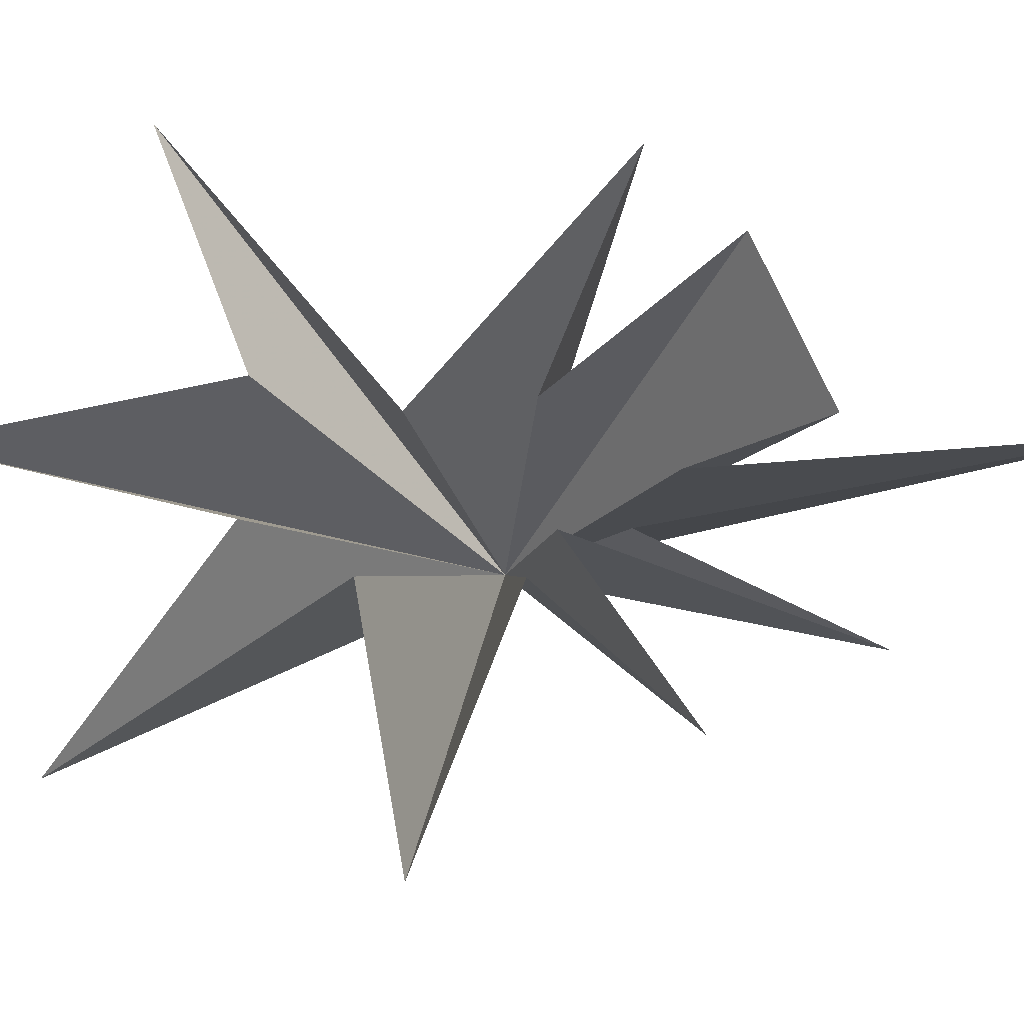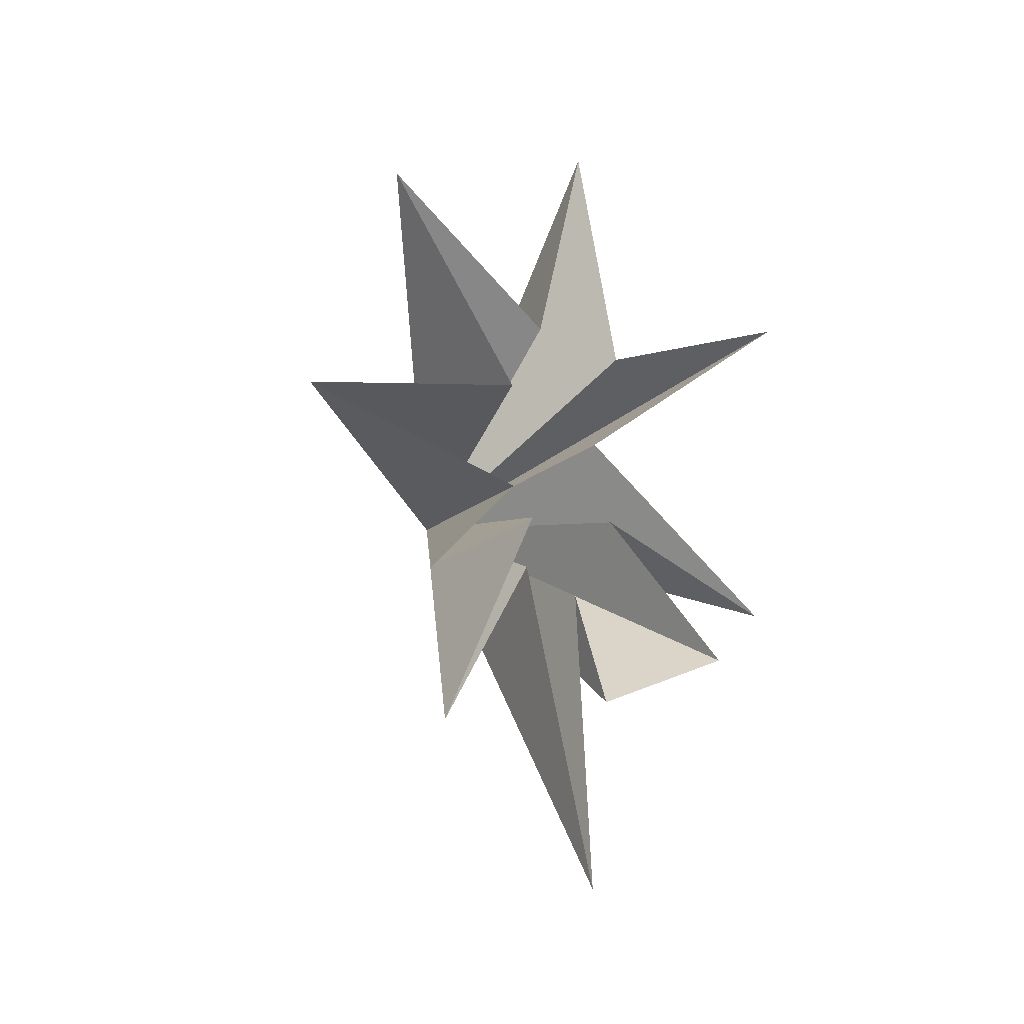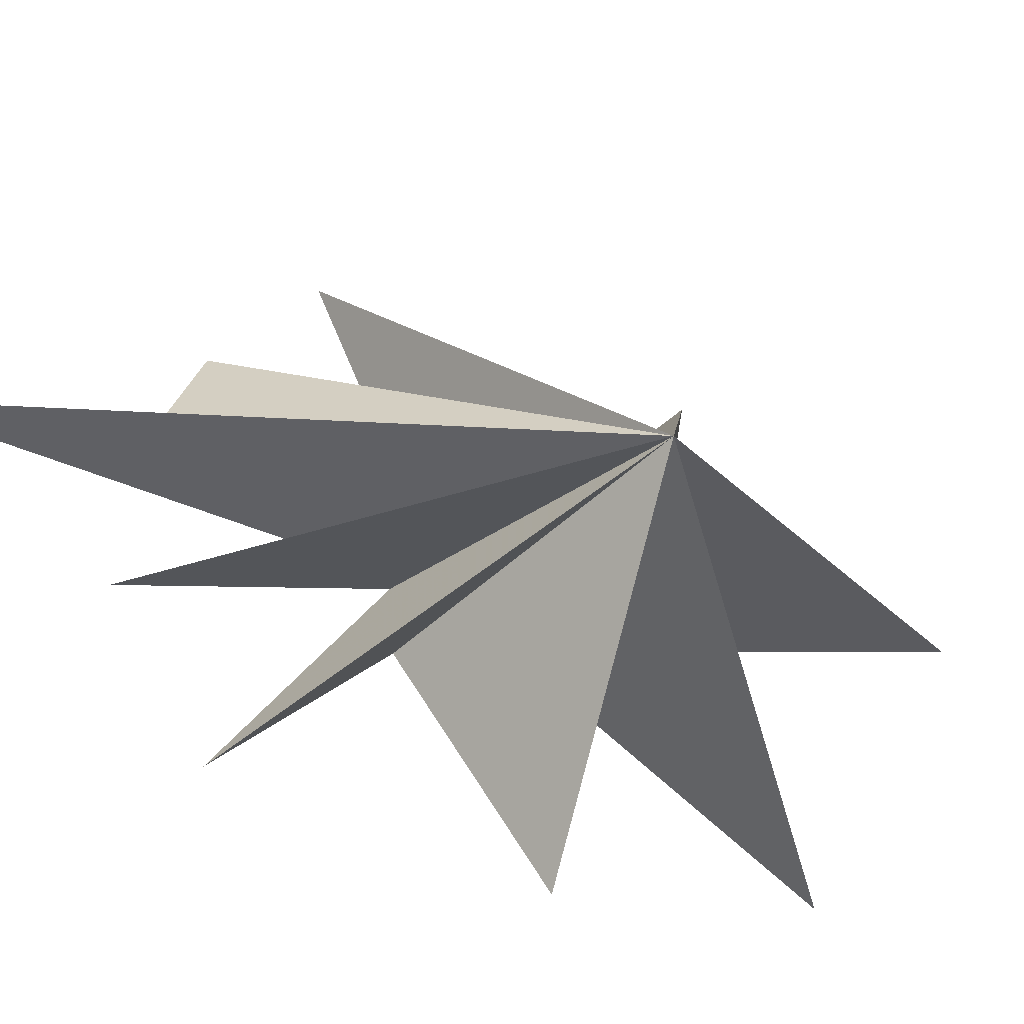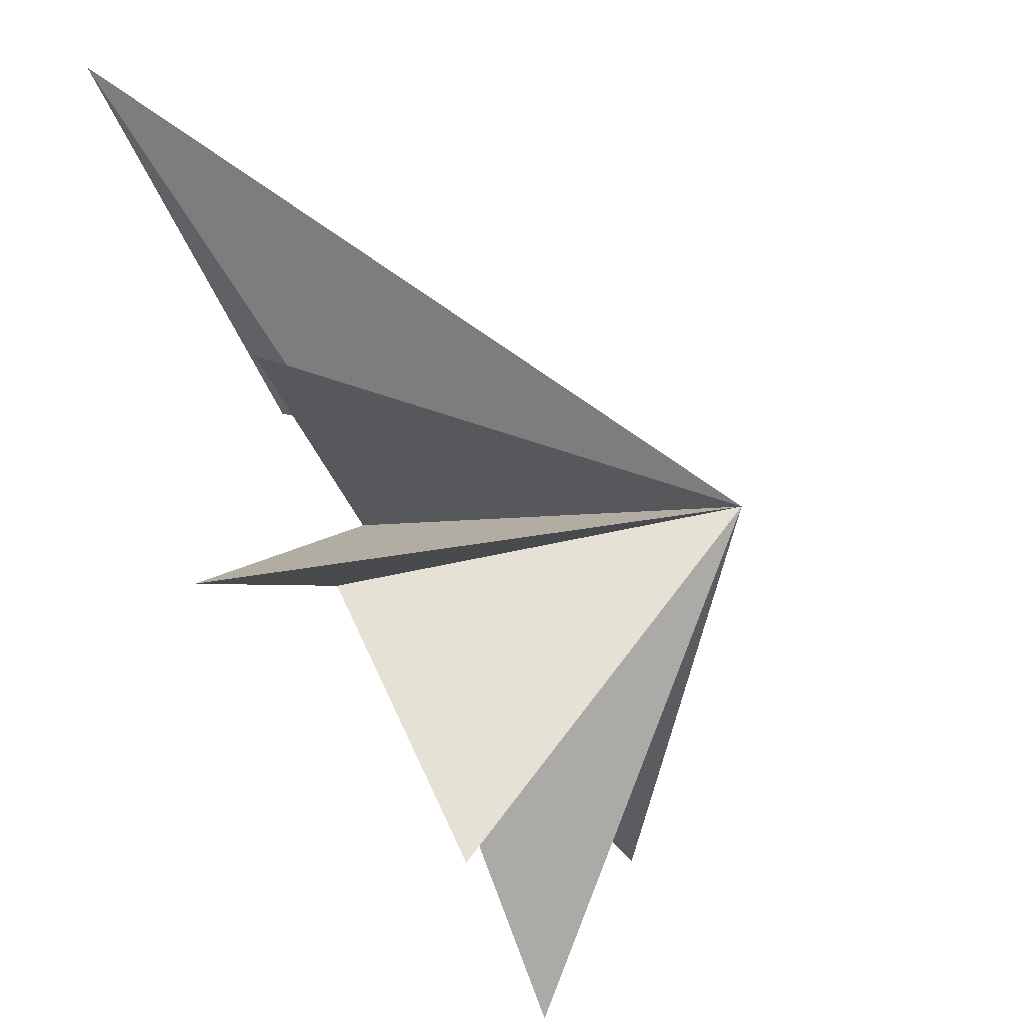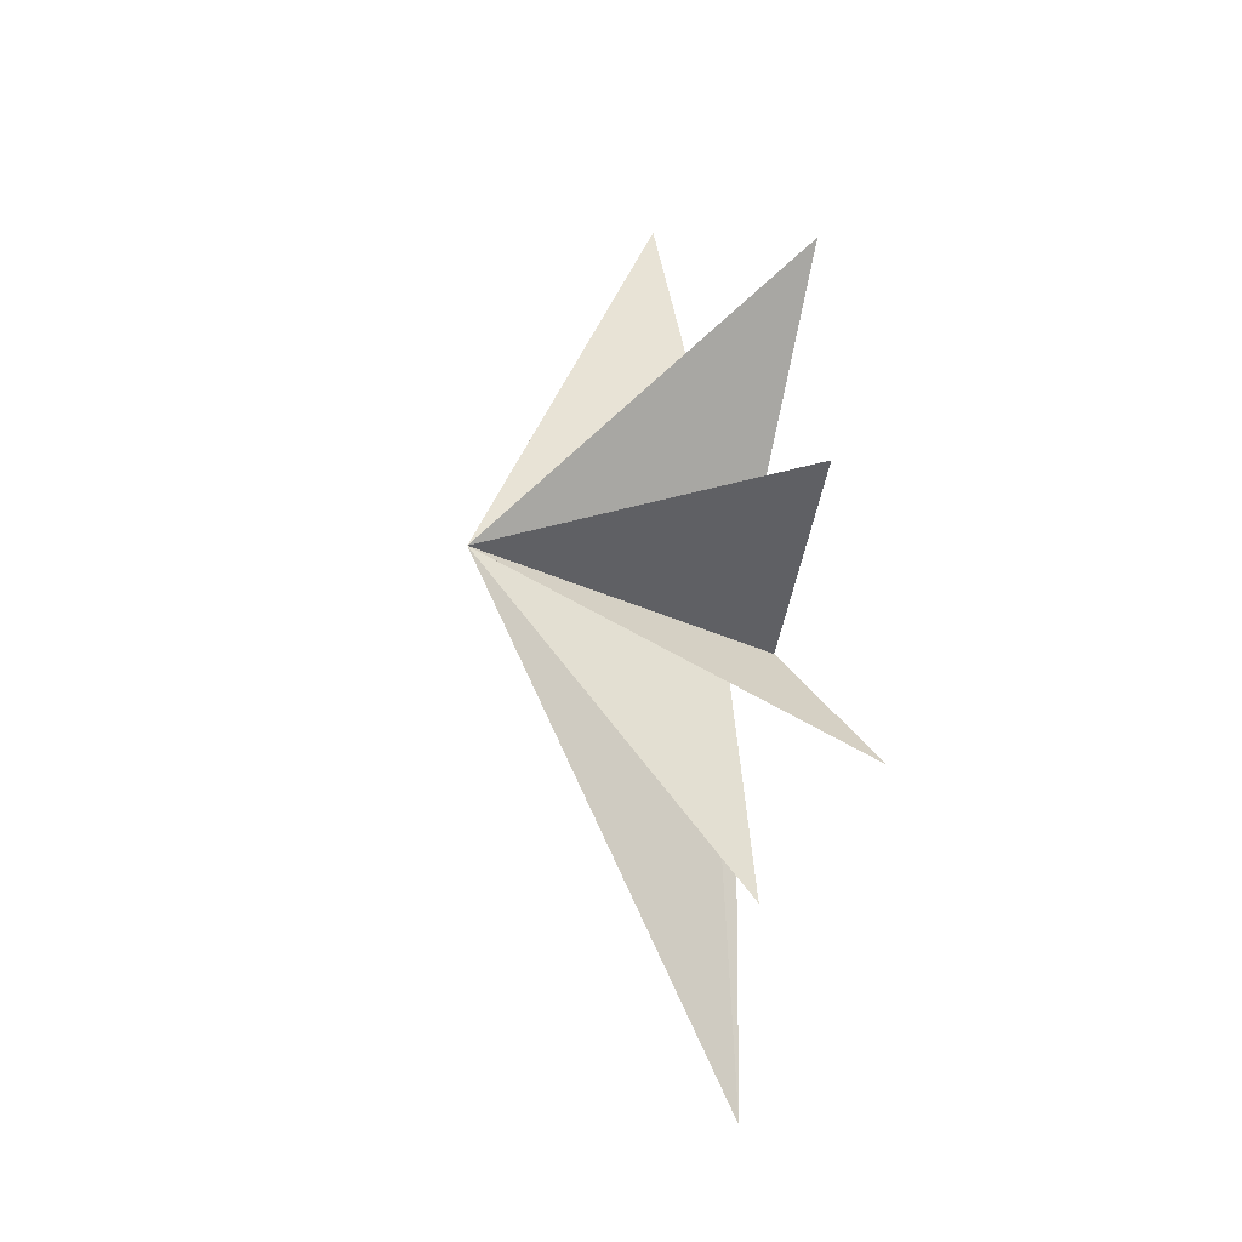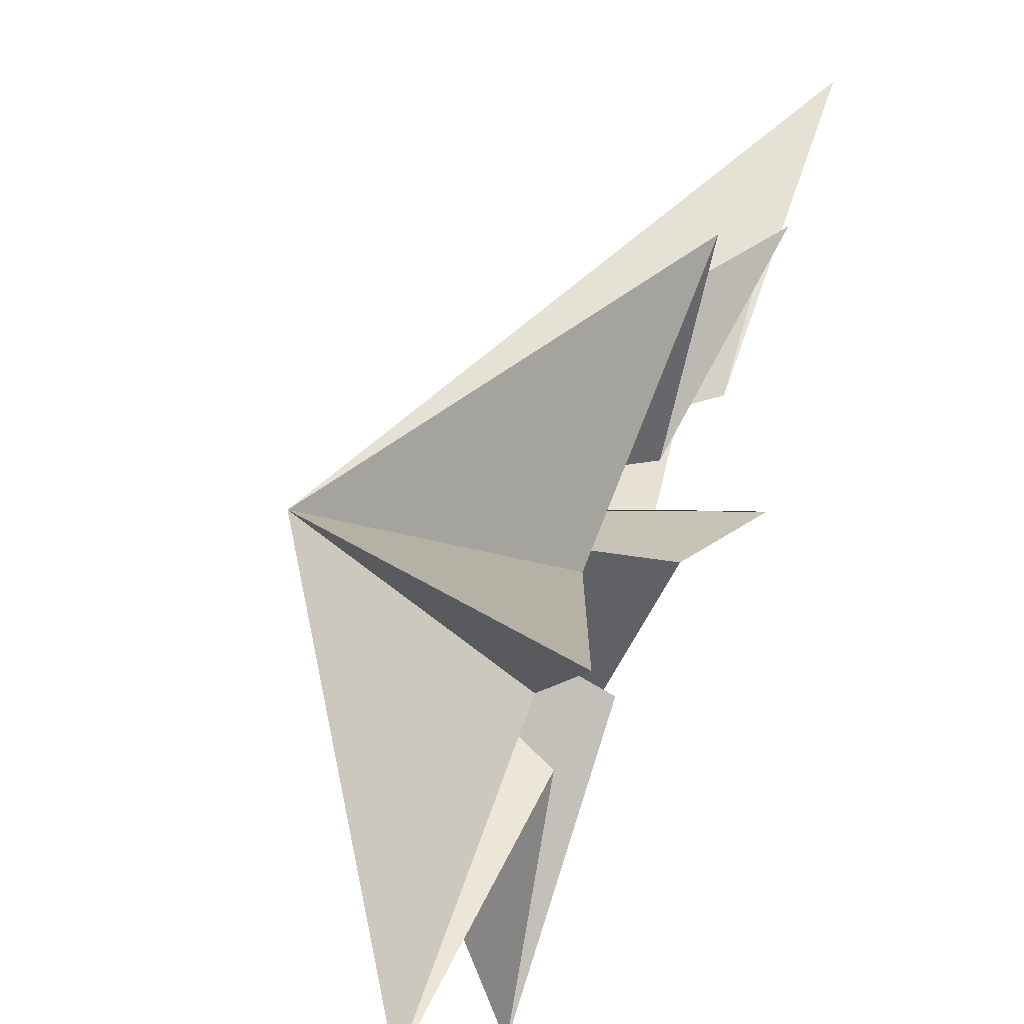
<metadata>
{"format":"obj","ext":"obj","renderer":"f3d","projection":"perspective","resolution":1024,"background":"white","views":[{"elev":-8.9,"azim":100.5,"up":"+Y"},{"elev":-24.2,"azim":61.1,"up":"+Z"},{"elev":-35.5,"azim":-119.6,"up":"+Y"},{"elev":-49.4,"azim":-158.7,"up":"+Y"},{"elev":-19.7,"azim":-27.0,"up":"+Z"},{"elev":60.1,"azim":17.8,"up":"+Y"}]}
</metadata>
<code>
v 0.2645 0.4926 -6.136
v 0.3101 -0.3524 -3.604
v 0.4124 -0.06735 -10.7
v -0.6583 -1.142 -2.656
v 0.8401 3.393 -4.768
v -0.8587 -3.216 -6.824
v -0.2839 -1.184 -1.483
v 1.3 -4.711 -4.083
v 0.3279 -2.048 -1.076
v -1.156 -6.858 1.229
v 0.01467 -1.918 1.852
v -0.2192 -5.15 7.232
v -0.4386 -0.8359 3.98
v -1.037 0.7593 10.08
v -0.8034 1.688 3.921
v 0.4455 5.825 5.296
v -0.8269 0.9816 1.243
v 0.01429 5.172 -3.003
v -0.2144 1.021 -1.175
v -6.376 -1.084 0.5332
f 3 4 20
f 20 2 3
f 1 2 20
f 4 6 20
f 6 7 20
f 20 7 8
f 8 9 20
f 5 20 19
f 18 19 20
f 13 14 20
f 5 1 20
f 9 10 20
f 10 11 20
f 20 11 12
f 12 13 20
f 14 15 20
f 17 20 16
f 20 17 18
f 16 20 15

</code>
